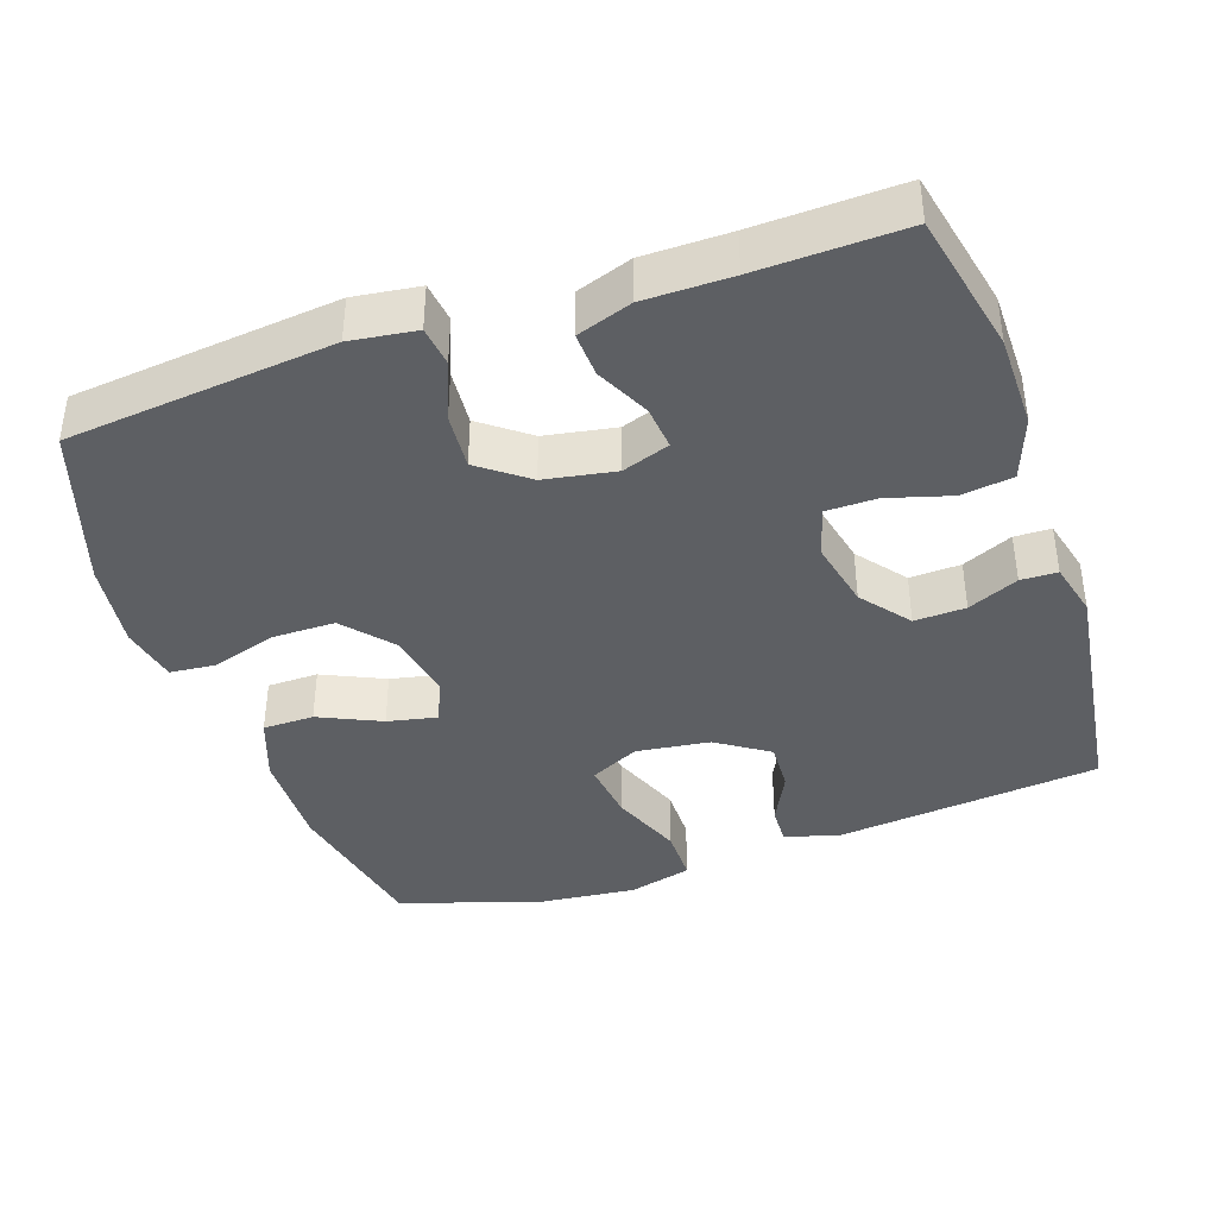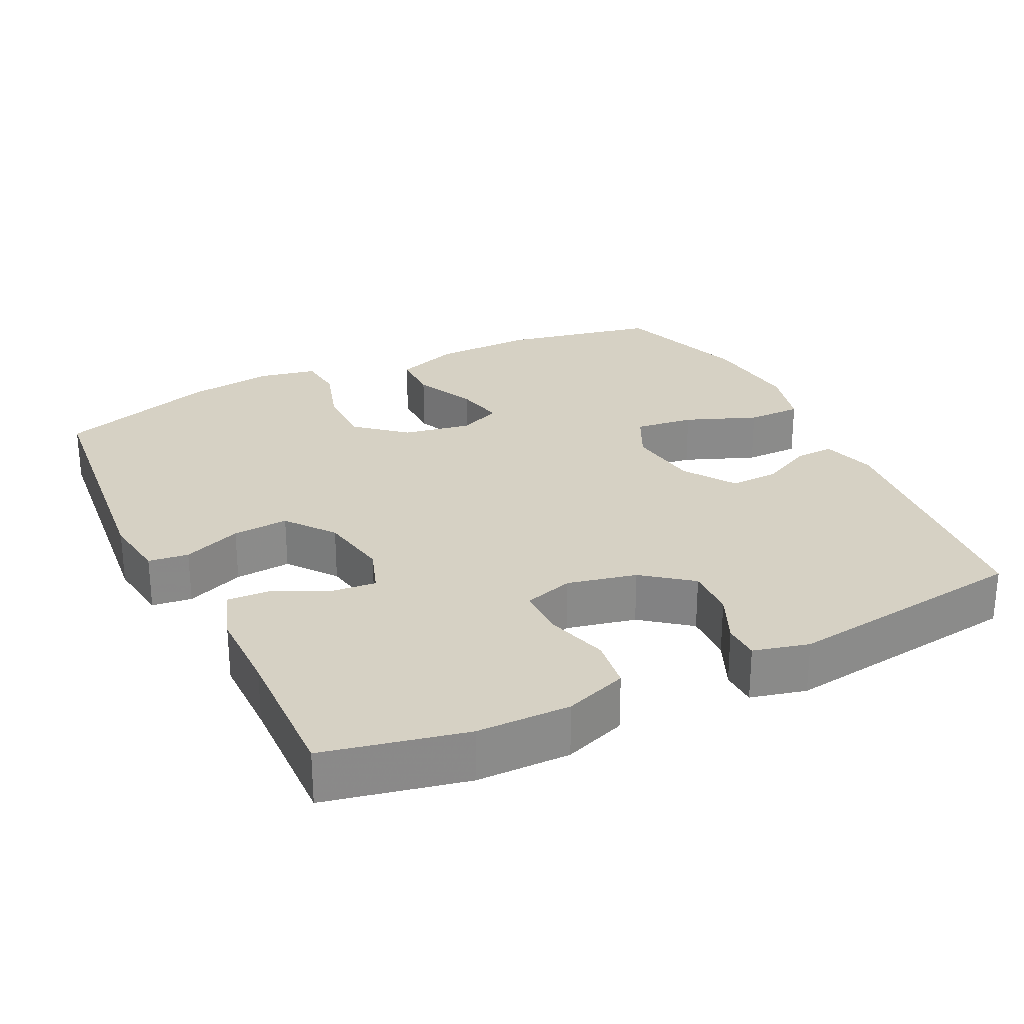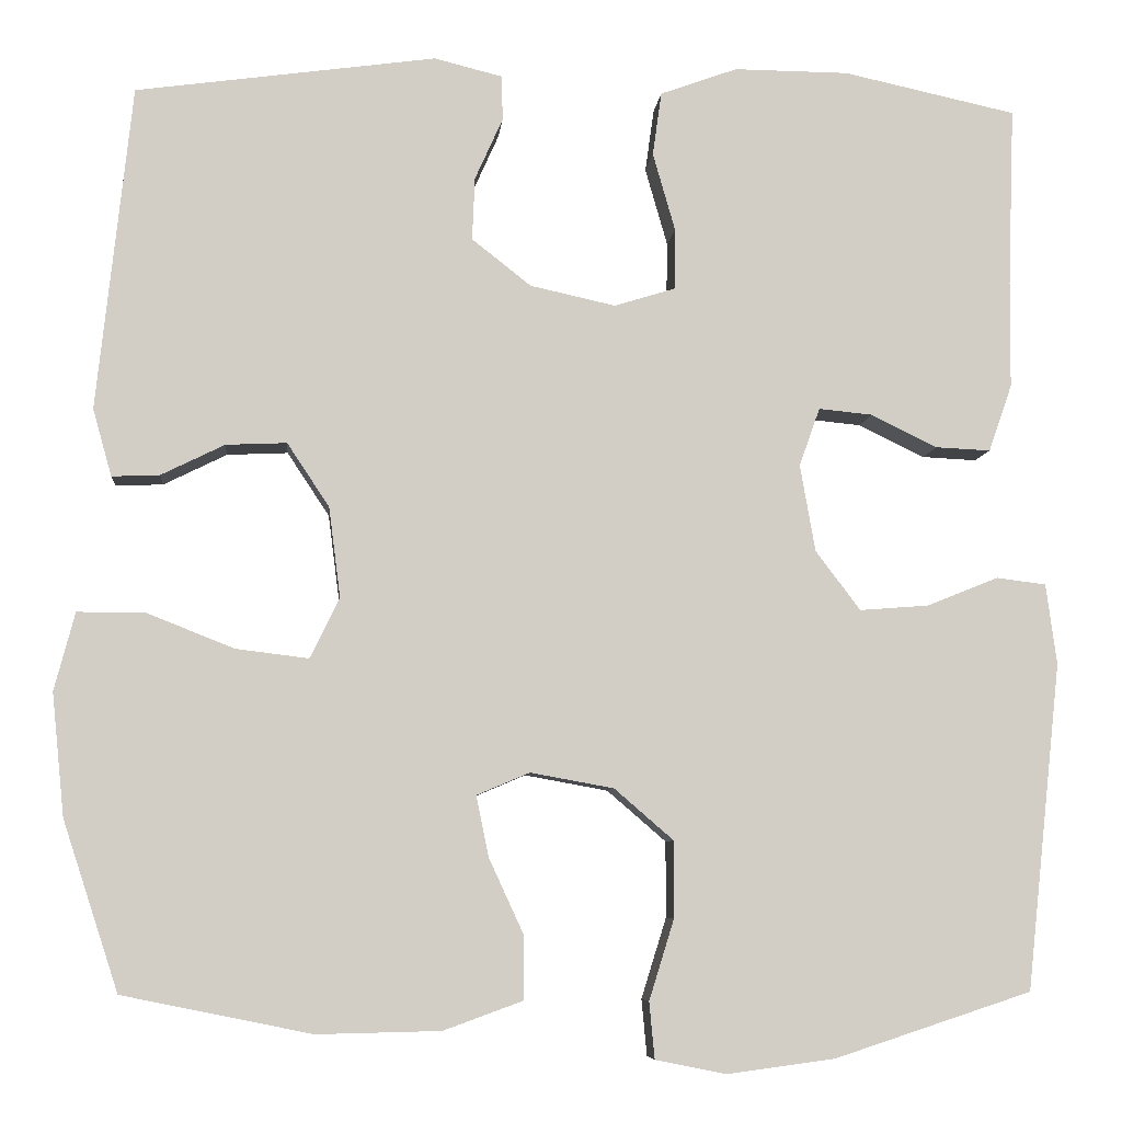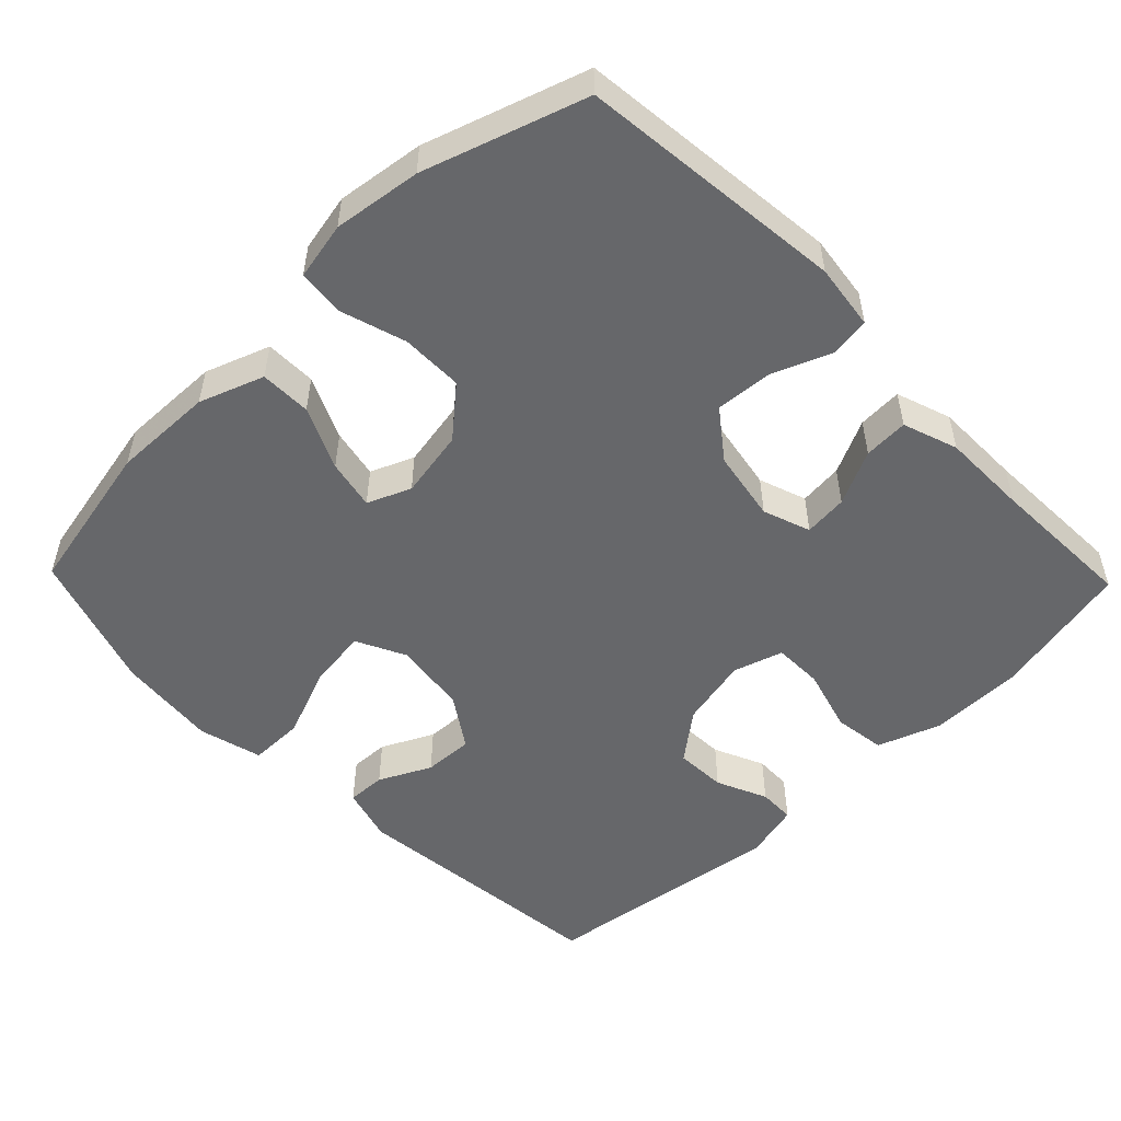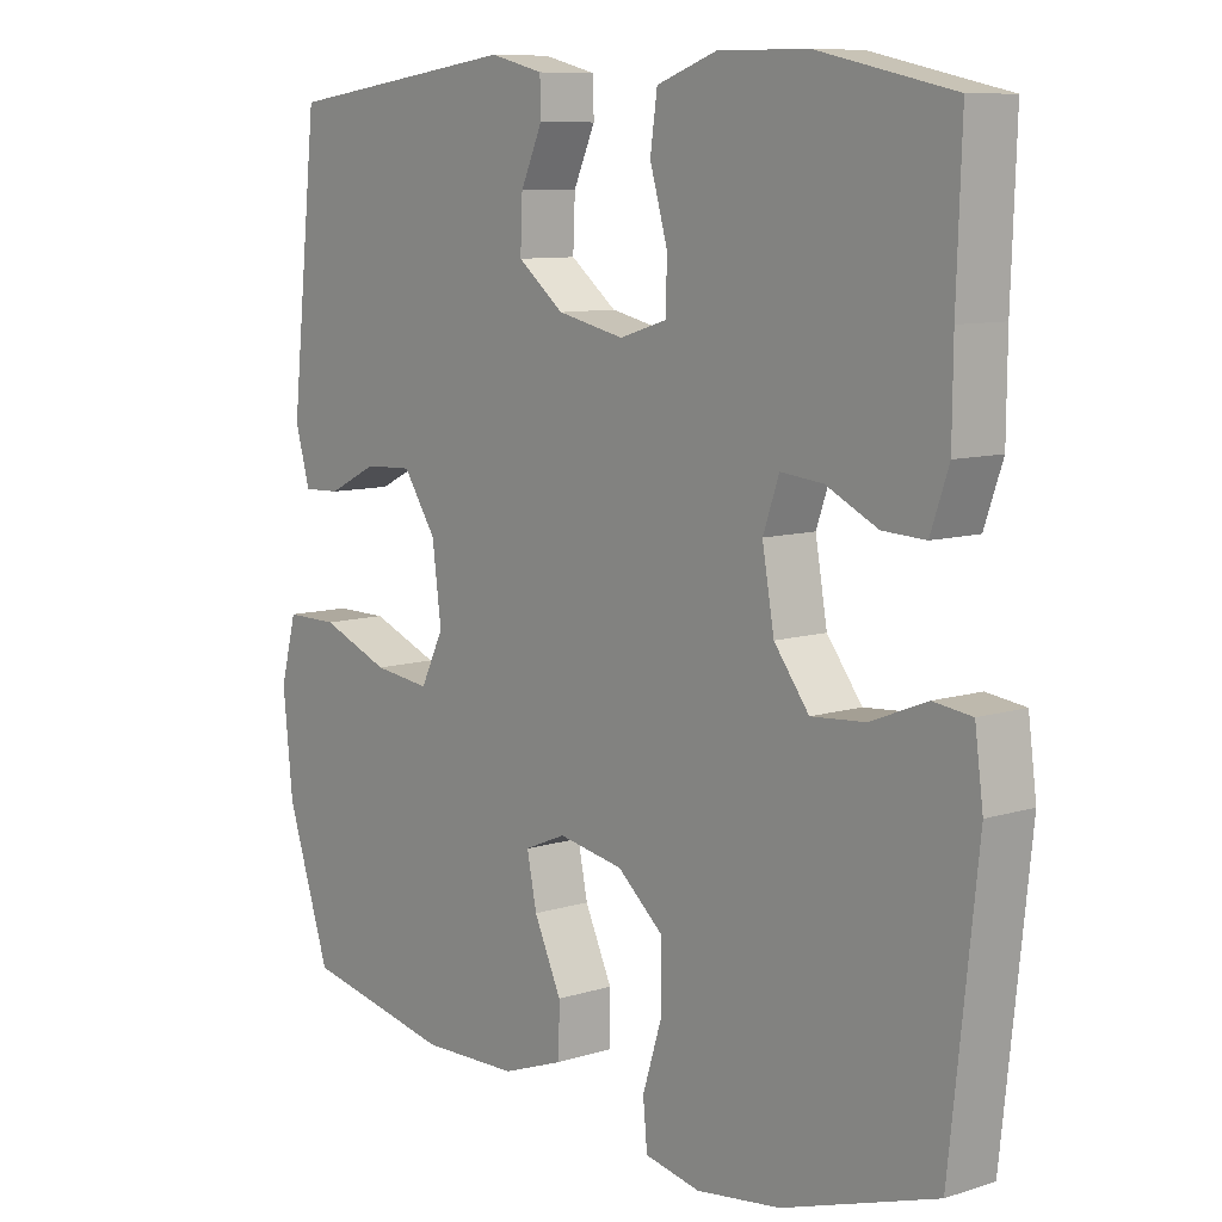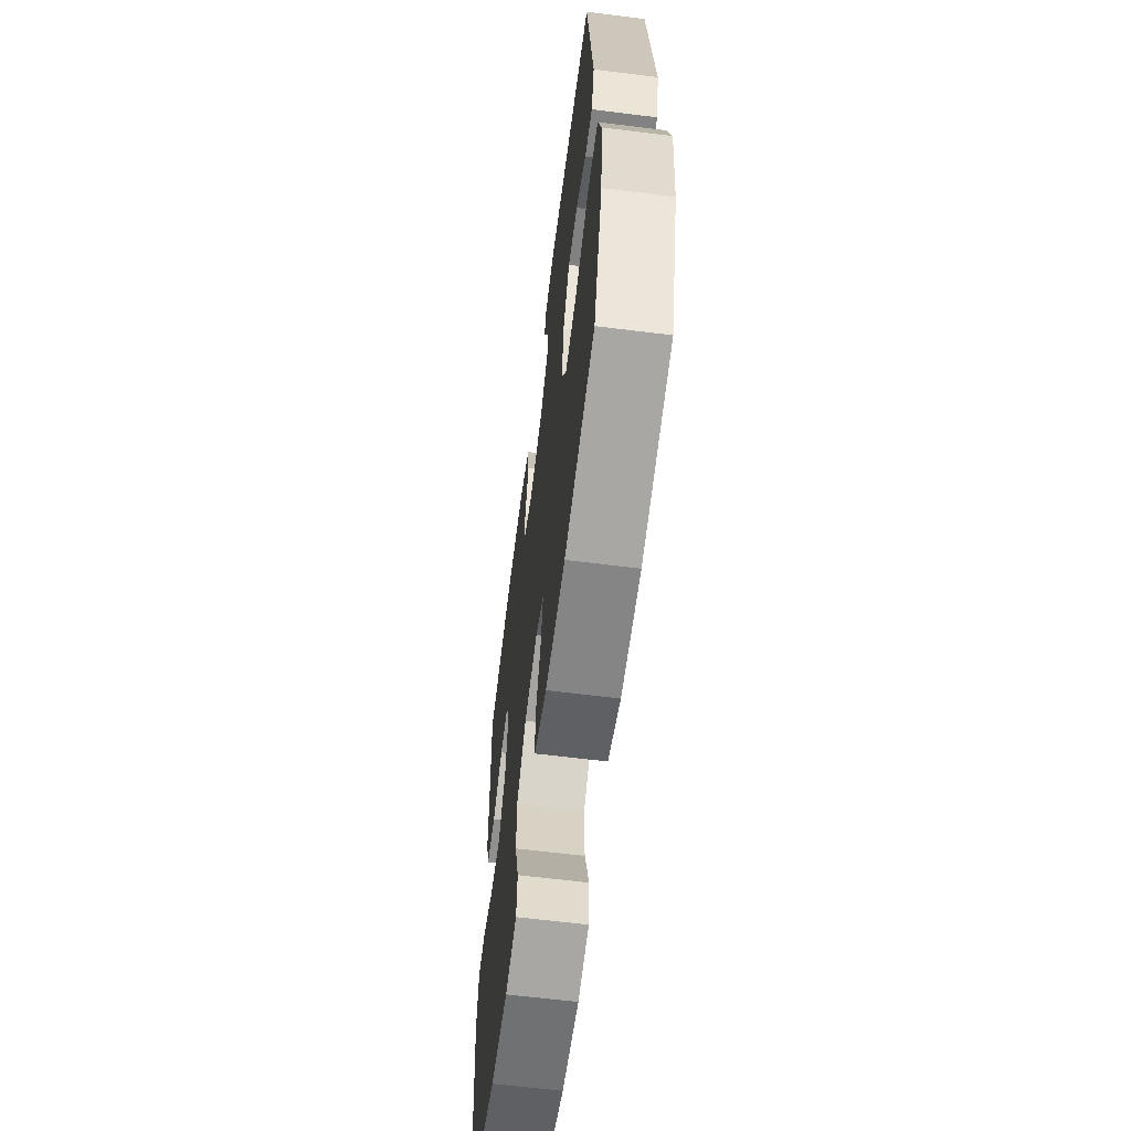
<metadata>
{"format":"obj","ext":"obj","renderer":"f3d","projection":"perspective","resolution":1024,"background":"white","views":[{"elev":-40.0,"azim":-71.2,"up":"+Y"},{"elev":26.8,"azim":-26.2,"up":"+Y"},{"elev":-6.9,"azim":174.8,"up":"+Z"},{"elev":-52.1,"azim":-135.9,"up":"+Y"},{"elev":9.1,"azim":-129.9,"up":"+Z"},{"elev":-62.9,"azim":82.8,"up":"+Z"}]}
</metadata>
<code>
v 0.5 0.07 -0.5
v 0.289 0.07 -0.543
v 0.151 0.07 -0.54
v 0.063 0.07 -0.508
v 0.062 0.07 -0.438
v 0.101 0.07 -0.353
v 0.115 0.07 -0.285
v 0.056 0.07 -0.26
v -0.037 0.07 -0.277
v -0.103 0.07 -0.334
v -0.103 0.07 -0.419
v -0.075 0.07 -0.509
v -0.081 0.07 -0.572
v -0.16 0.07 -0.588
v -0.28 0.07 -0.572
v -0.5 0.07 -0.5
v -0.539 0.07 -0.136
v -0.527 0.07 -0.046
v -0.472 0.07 -0.039
v -0.392 0.07 -0.071
v -0.315 0.07 -0.077
v -0.265 0.07 -0.011
v -0.248 0.07 0.086
v -0.271 0.07 0.151
v -0.331 0.07 0.145
v -0.405 0.07 0.109
v -0.466 0.07 0.106
v -0.492 0.07 0.181
v -0.493 0.07 0.3
v -0.5 0.07 0.5
v -0.307 0.07 0.542
v -0.179 0.07 0.543
v -0.093 0.07 0.512
v -0.083 0.07 0.441
v -0.108 0.07 0.354
v -0.107 0.07 0.286
v -0.039 0.07 0.265
v 0.056 0.07 0.286
v 0.122 0.07 0.338
v 0.119 0.07 0.408
v 0.088 0.07 0.477
v 0.089 0.07 0.527
v 0.165 0.07 0.546
v 0.5 0.07 0.5
v 0.539 0.07 0.138
v 0.518 0.07 0.063
v 0.465 0.07 0.065
v 0.394 0.07 0.1
v 0.326 0.07 0.103
v 0.279 0.07 0.032
v 0.266 0.07 -0.069
v 0.299 0.07 -0.136
v 0.38 0.07 -0.126
v 0.478 0.07 -0.087
v 0.553 0.07 -0.087
v 0.576 0.07 -0.174
v 0.562 0.07 -0.311
v 0.5 0 -0.5
v 0.289 0 -0.543
v 0.151 0 -0.54
v 0.063 0 -0.508
v 0.062 0 -0.438
v 0.101 0 -0.353
v 0.115 0 -0.285
v 0.056 0 -0.26
v -0.037 0 -0.277
v -0.103 0 -0.334
v -0.103 0 -0.419
v -0.075 0 -0.509
v -0.081 0 -0.572
v -0.16 0 -0.588
v -0.28 0 -0.572
v -0.5 0 -0.5
v -0.539 0 -0.136
v -0.527 0 -0.046
v -0.472 0 -0.039
v -0.392 0 -0.071
v -0.315 0 -0.077
v -0.265 0 -0.011
v -0.248 0 0.086
v -0.271 0 0.151
v -0.331 0 0.145
v -0.405 0 0.109
v -0.466 0 0.106
v -0.492 0 0.181
v -0.493 0 0.3
v -0.5 0 0.5
v -0.307 0 0.542
v -0.179 0 0.543
v -0.093 0 0.512
v -0.083 0 0.441
v -0.108 0 0.354
v -0.107 0 0.286
v -0.039 0 0.265
v 0.056 0 0.286
v 0.122 0 0.338
v 0.119 0 0.408
v 0.088 0 0.477
v 0.089 0 0.527
v 0.165 0 0.546
v 0.5 0 0.5
v 0.539 0 0.138
v 0.518 0 0.063
v 0.465 0 0.065
v 0.394 0 0.1
v 0.326 0 0.103
v 0.279 0 0.032
v 0.266 0 -0.069
v 0.299 0 -0.136
v 0.38 0 -0.126
v 0.478 0 -0.087
v 0.553 0 -0.087
v 0.576 0 -0.174
v 0.562 0 -0.311
f 53 54 55 56
f 52 53 56 57
f 45 46 47 48
f 45 48 49
f 44 45 49
f 43 44 49 50
f 40 41 42 43
f 39 40 43 50
f 32 33 34 35
f 32 35 36
f 29 30 31 32
f 29 32 36
f 28 29 36 37
f 25 26 27 28
f 24 25 28 37
f 17 18 19 20
f 17 20 21
f 16 17 21
f 15 16 21 22
f 11 12 13 14
f 10 11 14 15
f 3 4 5 6
f 3 6 7
f 2 3 7
f 52 57 1 2
f 51 52 2 7
f 38 39 50 51
f 38 51 7 8
f 23 24 37 38
f 23 38 8 9
f 10 15 22 23
f 9 10 23
f 113 112 111 110
f 114 113 110 109
f 105 104 103 102
f 106 105 102
f 106 102 101
f 107 106 101 100
f 100 99 98 97
f 107 100 97 96
f 92 91 90 89
f 93 92 89
f 89 88 87 86
f 93 89 86
f 94 93 86 85
f 85 84 83 82
f 94 85 82 81
f 77 76 75 74
f 78 77 74
f 78 74 73
f 79 78 73 72
f 71 70 69 68
f 72 71 68 67
f 63 62 61 60
f 64 63 60
f 64 60 59
f 59 58 114 109
f 64 59 109 108
f 108 107 96 95
f 65 64 108 95
f 95 94 81 80
f 66 65 95 80
f 80 79 72 67
f 80 67 66
f 1 58 59 2
f 2 59 60 3
f 3 60 61 4
f 4 61 62 5
f 5 62 63 6
f 6 63 64 7
f 7 64 65 8
f 8 65 66 9
f 9 66 67 10
f 10 67 68 11
f 11 68 69 12
f 12 69 70 13
f 13 70 71 14
f 14 71 72 15
f 15 72 73 16
f 16 73 74 17
f 17 74 75 18
f 18 75 76 19
f 19 76 77 20
f 20 77 78 21
f 21 78 79 22
f 22 79 80 23
f 23 80 81 24
f 24 81 82 25
f 25 82 83 26
f 26 83 84 27
f 27 84 85 28
f 28 85 86 29
f 29 86 87 30
f 30 87 88 31
f 31 88 89 32
f 32 89 90 33
f 33 90 91 34
f 34 91 92 35
f 35 92 93 36
f 36 93 94 37
f 37 94 95 38
f 38 95 96 39
f 39 96 97 40
f 40 97 98 41
f 41 98 99 42
f 42 99 100 43
f 43 100 101 44
f 44 101 102 45
f 45 102 103 46
f 46 103 104 47
f 47 104 105 48
f 48 105 106 49
f 49 106 107 50
f 50 107 108 51
f 51 108 109 52
f 52 109 110 53
f 53 110 111 54
f 54 111 112 55
f 55 112 113 56
f 56 113 114 57
f 57 114 58 1

</code>
